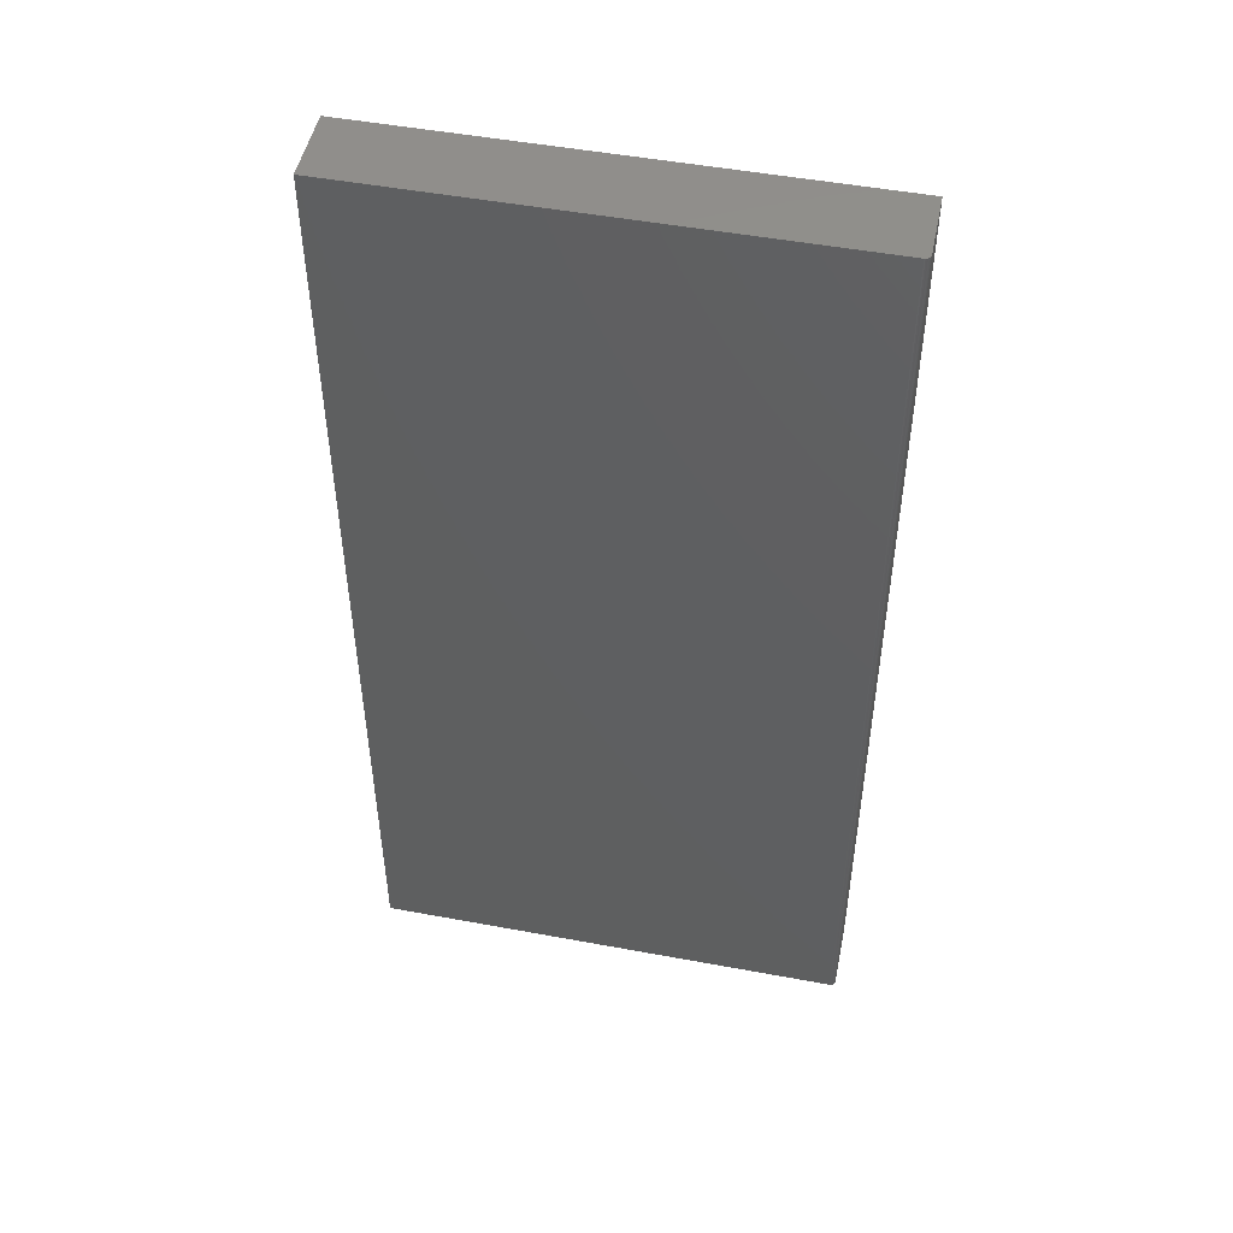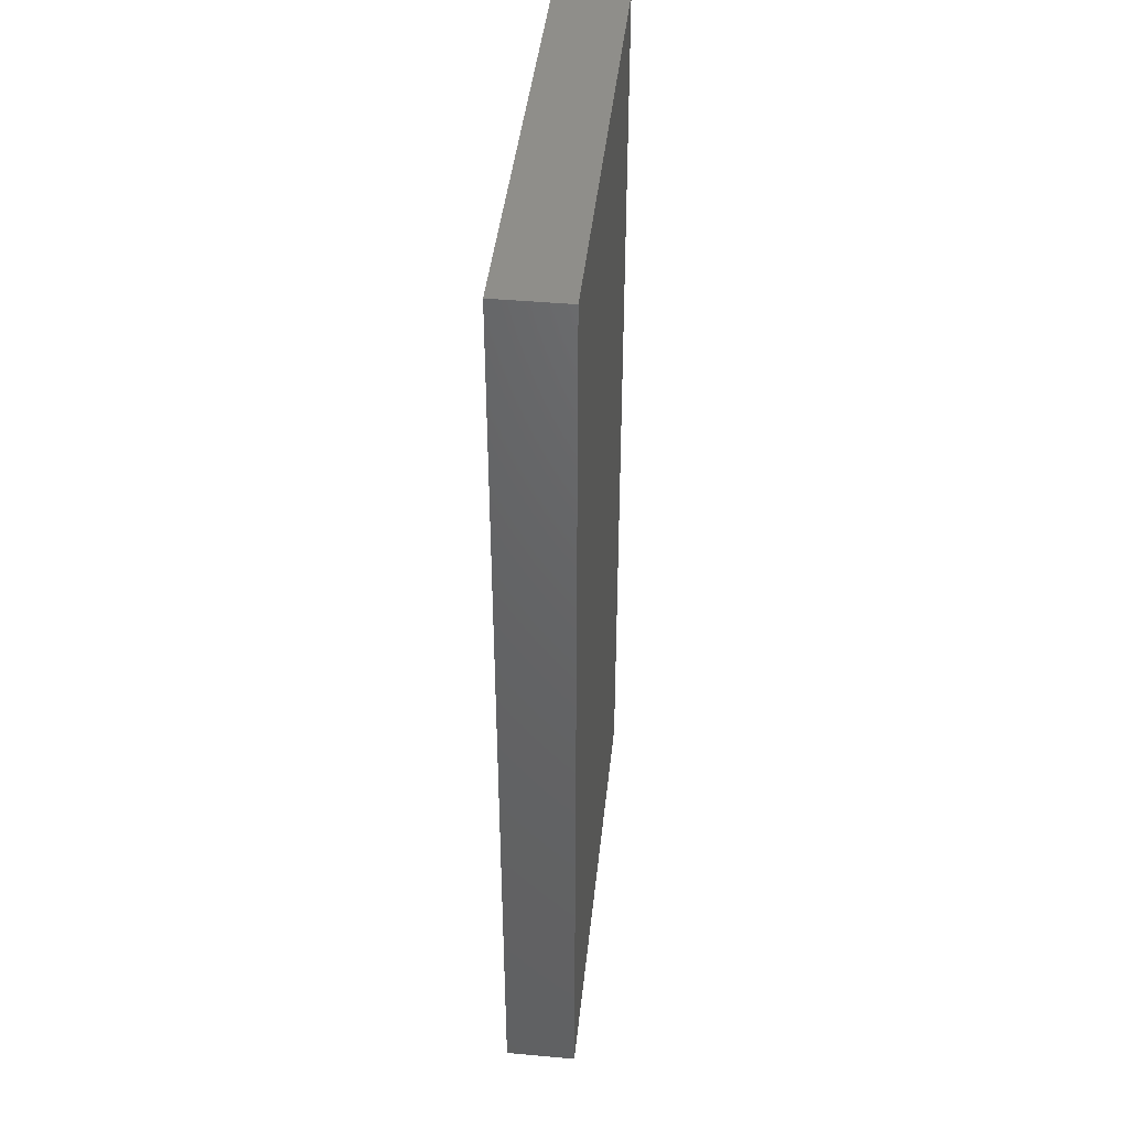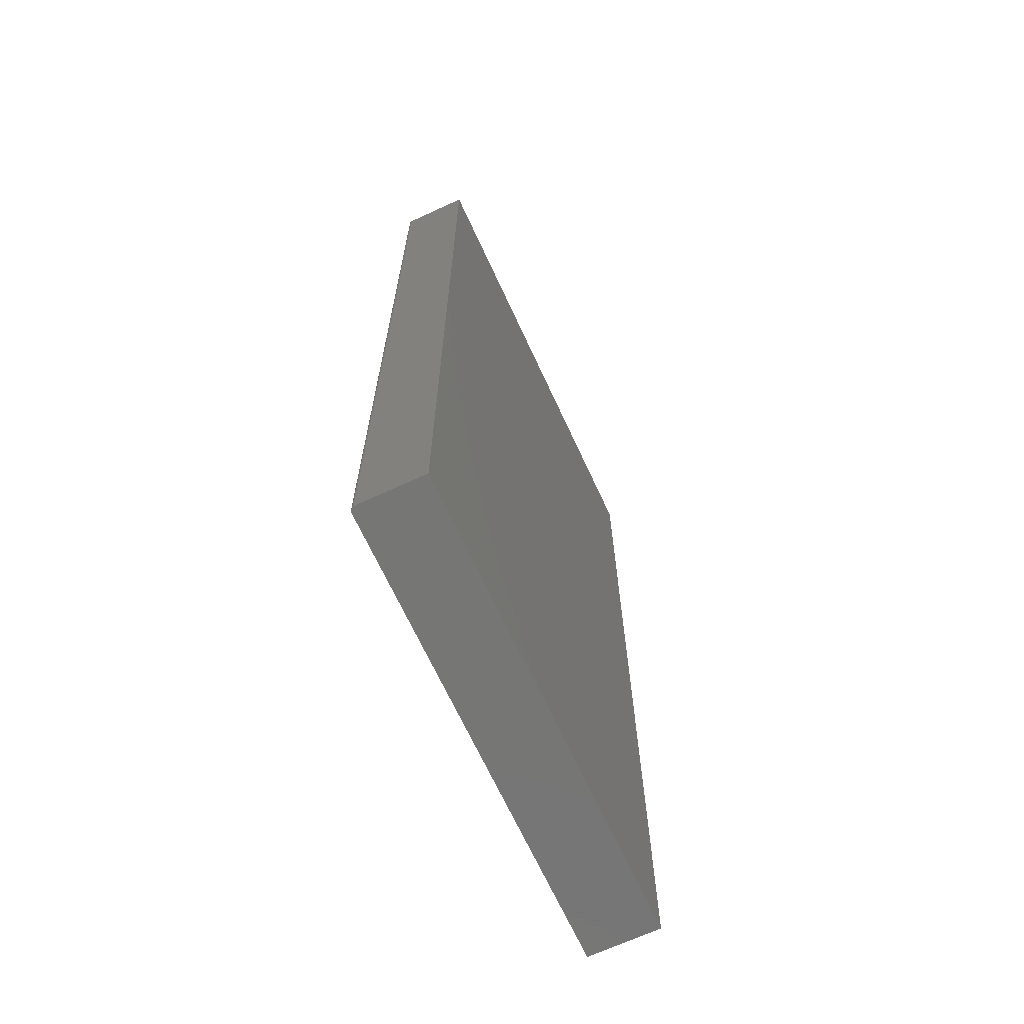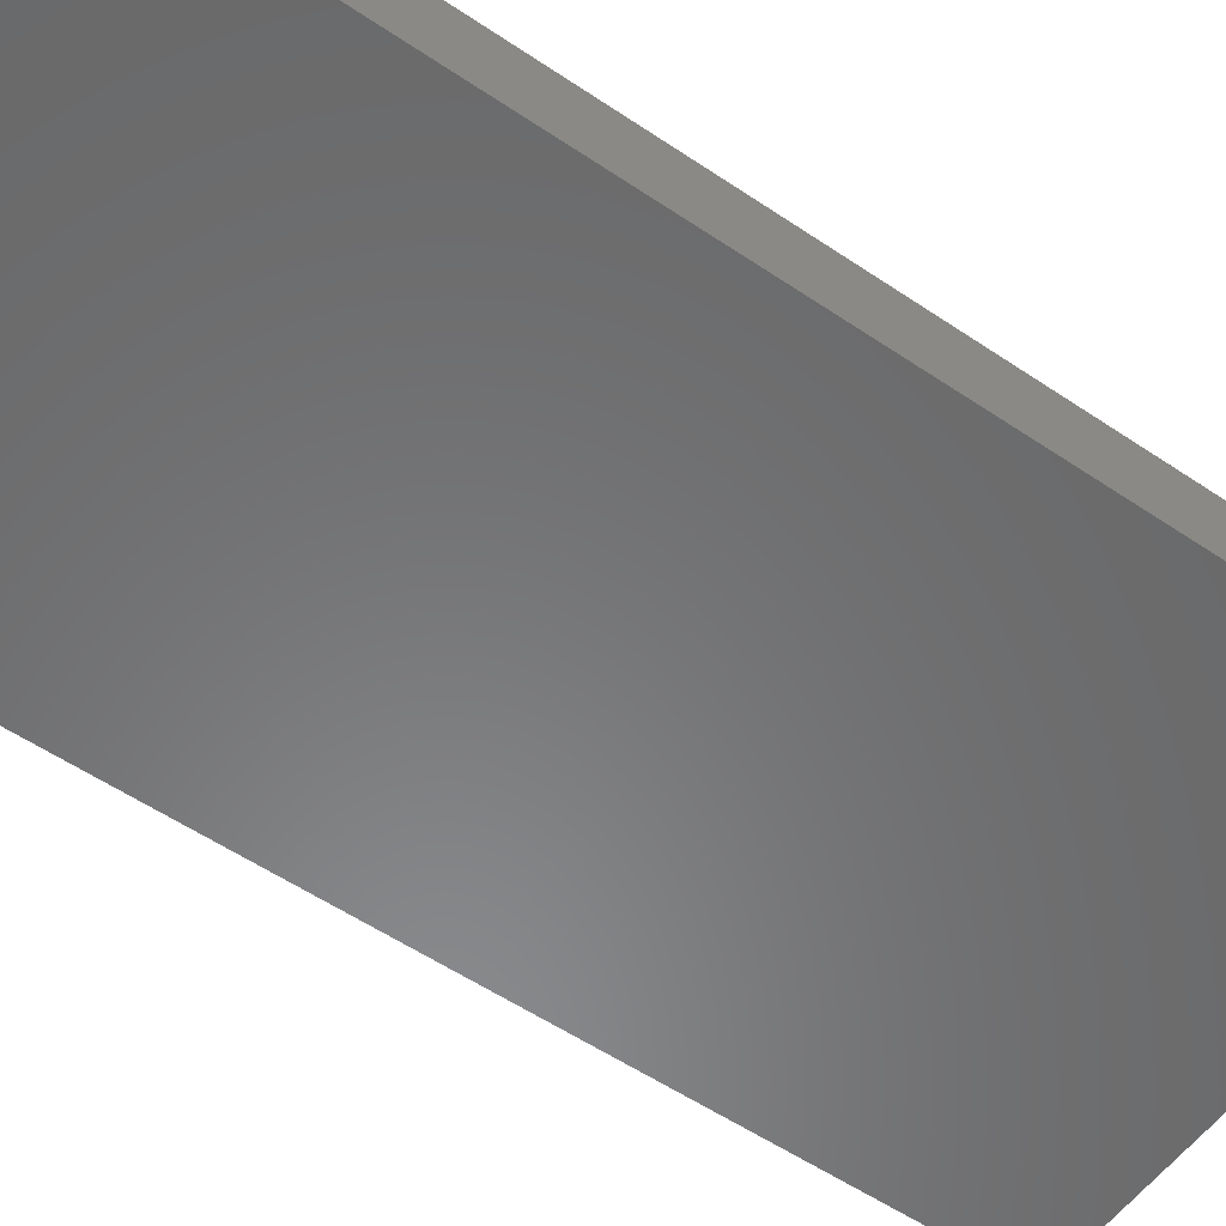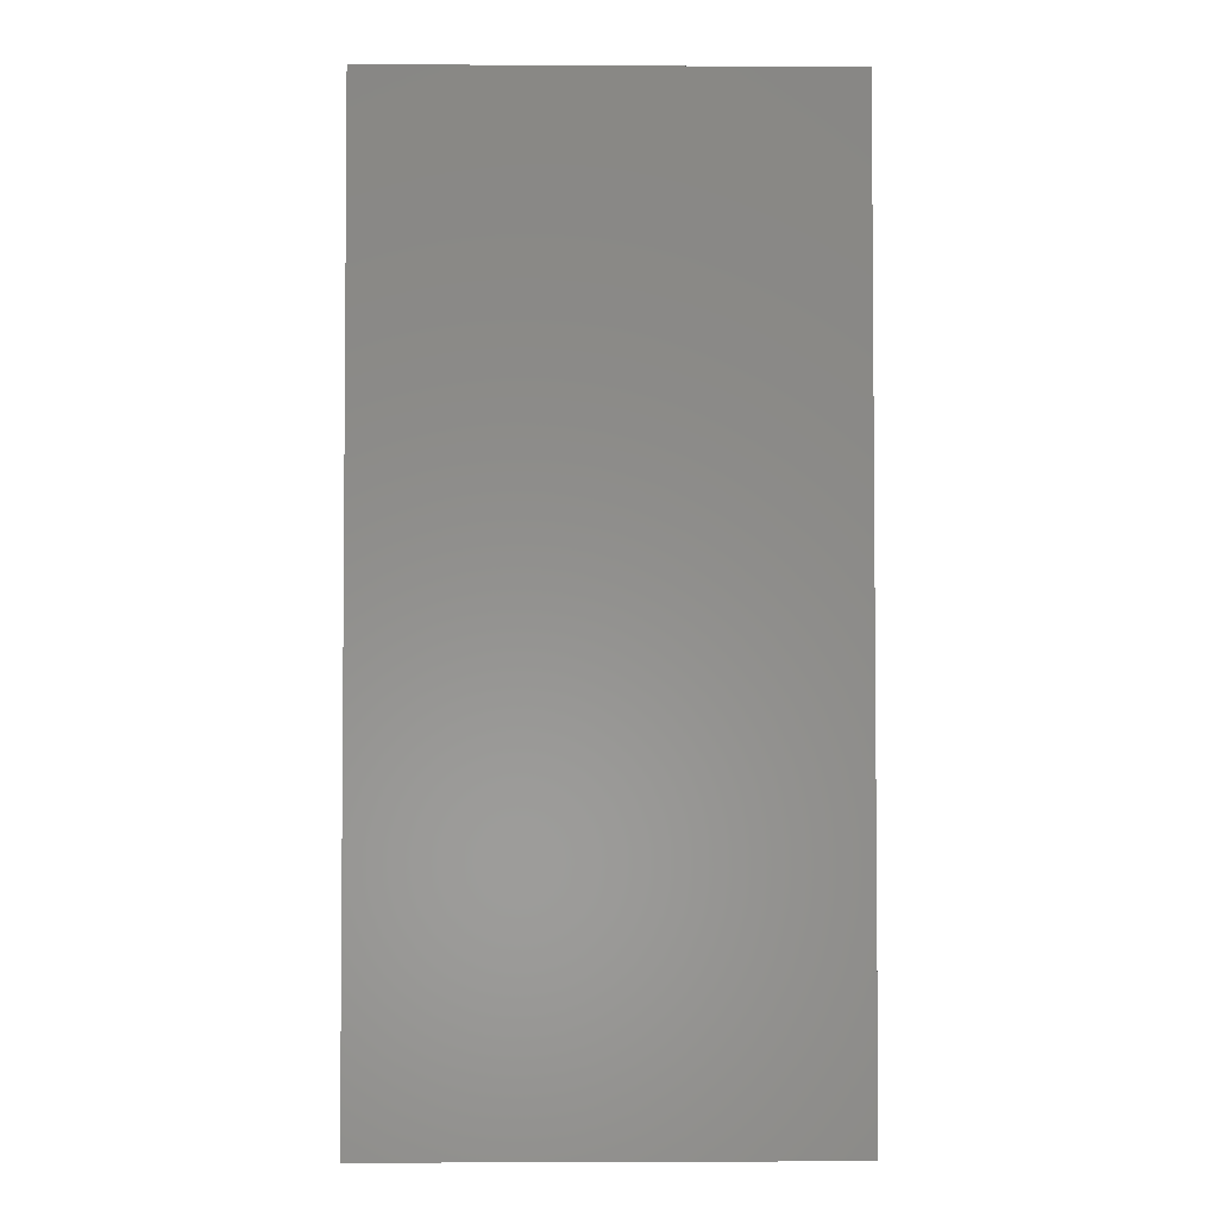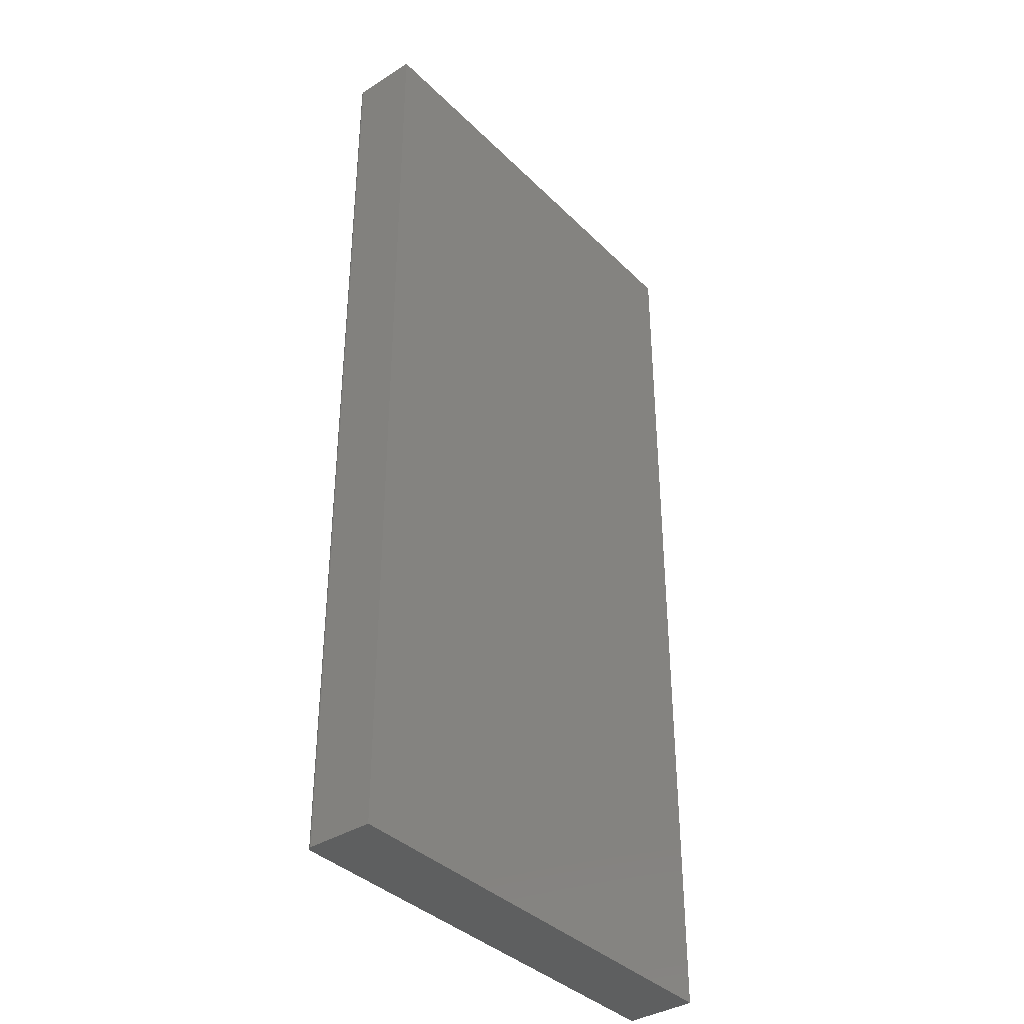
<metadata>
{"format":"stl","ext":"stl","renderer":"f3d","projection":"perspective","resolution":1024,"background":"white","views":[{"elev":49.5,"azim":-168.4,"up":"+Z"},{"elev":43.2,"azim":96.1,"up":"+Z"},{"elev":-68.1,"azim":-65.2,"up":"+Z"},{"elev":-55.7,"azim":54.6,"up":"+Y"},{"elev":-3.1,"azim":-1.1,"up":"+Z"},{"elev":-37.5,"azim":-51.1,"up":"+Z"}]}
</metadata>
<code>
# stl→obj: 24 verts, 44 faces
v -0.3516 4.337e-19 -0.75
v -0.3516 1.67e-16 0.75
v 0.3669 4.032e-17 -0.75
v 0.3669 2.069e-16 0.75
v -0.3594 -0.1094 0.75
v -0.3594 -0.007812 0.75
v -0.3594 -0.1094 -0.75
v -0.3594 -0.007812 -0.75
v 0.3669 -0.1094 0.75
v -0.3531 -0.0001501 0.75
v -0.3546 -0.0005947 0.75
v -0.3559 -0.001317 0.75
v -0.3571 -0.002288 0.75
v -0.3581 -0.003472 0.75
v -0.3588 -0.004823 0.75
v -0.3592 -0.006288 0.75
v -0.3559 -0.001317 -0.75
v -0.3531 -0.0001501 -0.75
v -0.3546 -0.0005947 -0.75
v -0.3581 -0.003472 -0.75
v -0.3592 -0.006288 -0.75
v -0.3588 -0.004823 -0.75
v 0.3669 -0.1094 -0.75
v -0.3571 -0.002288 -0.75
f 1 2 3
f 3 2 4
f 5 6 7
f 7 6 8
f 2 9 4
f 10 11 12
f 10 12 13
f 10 13 14
f 10 14 15
f 10 15 16
f 10 16 6
f 5 9 2
f 5 2 10
f 5 10 6
f 1 17 18
f 17 19 18
f 20 7 8
f 20 8 21
f 20 21 22
f 23 7 20
f 23 20 24
f 23 24 17
f 23 17 1
f 23 1 3
f 2 1 10
f 10 1 18
f 10 18 11
f 11 18 19
f 11 19 12
f 12 19 17
f 12 17 13
f 13 17 24
f 13 24 14
f 14 24 20
f 14 20 15
f 15 20 22
f 15 22 16
f 16 22 21
f 16 21 6
f 6 21 8
f 7 23 5
f 5 23 9
f 23 3 9
f 9 3 4

</code>
